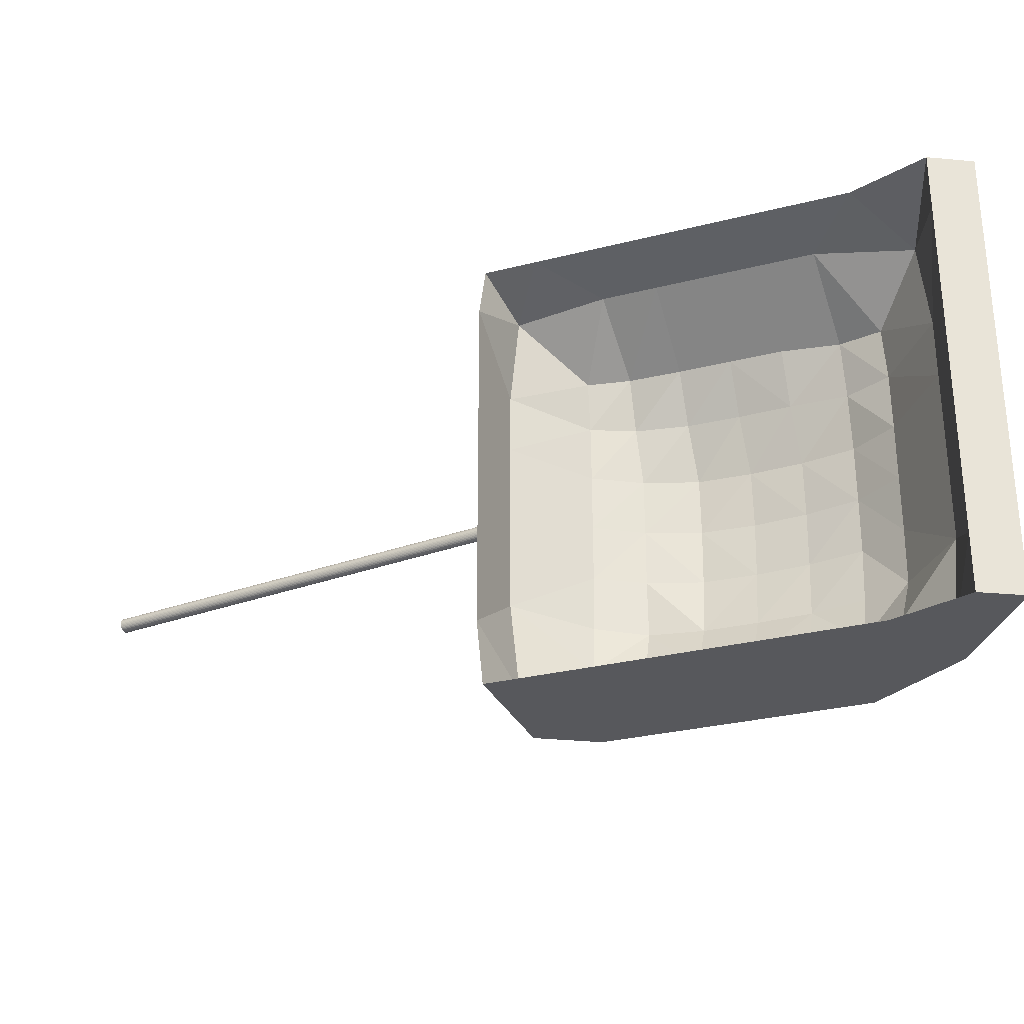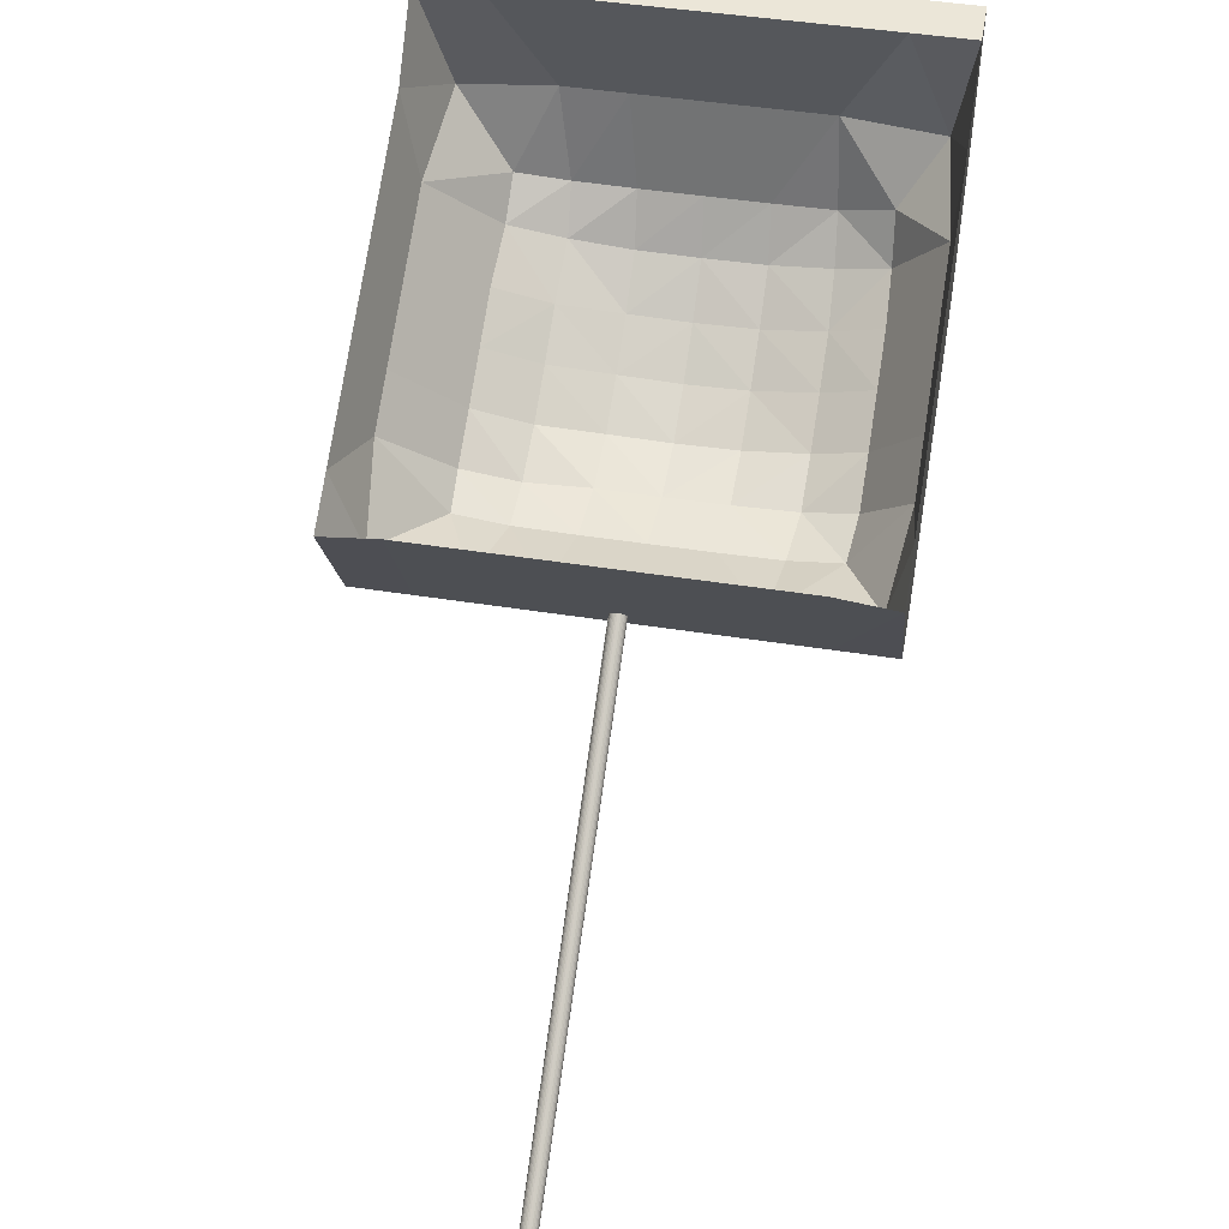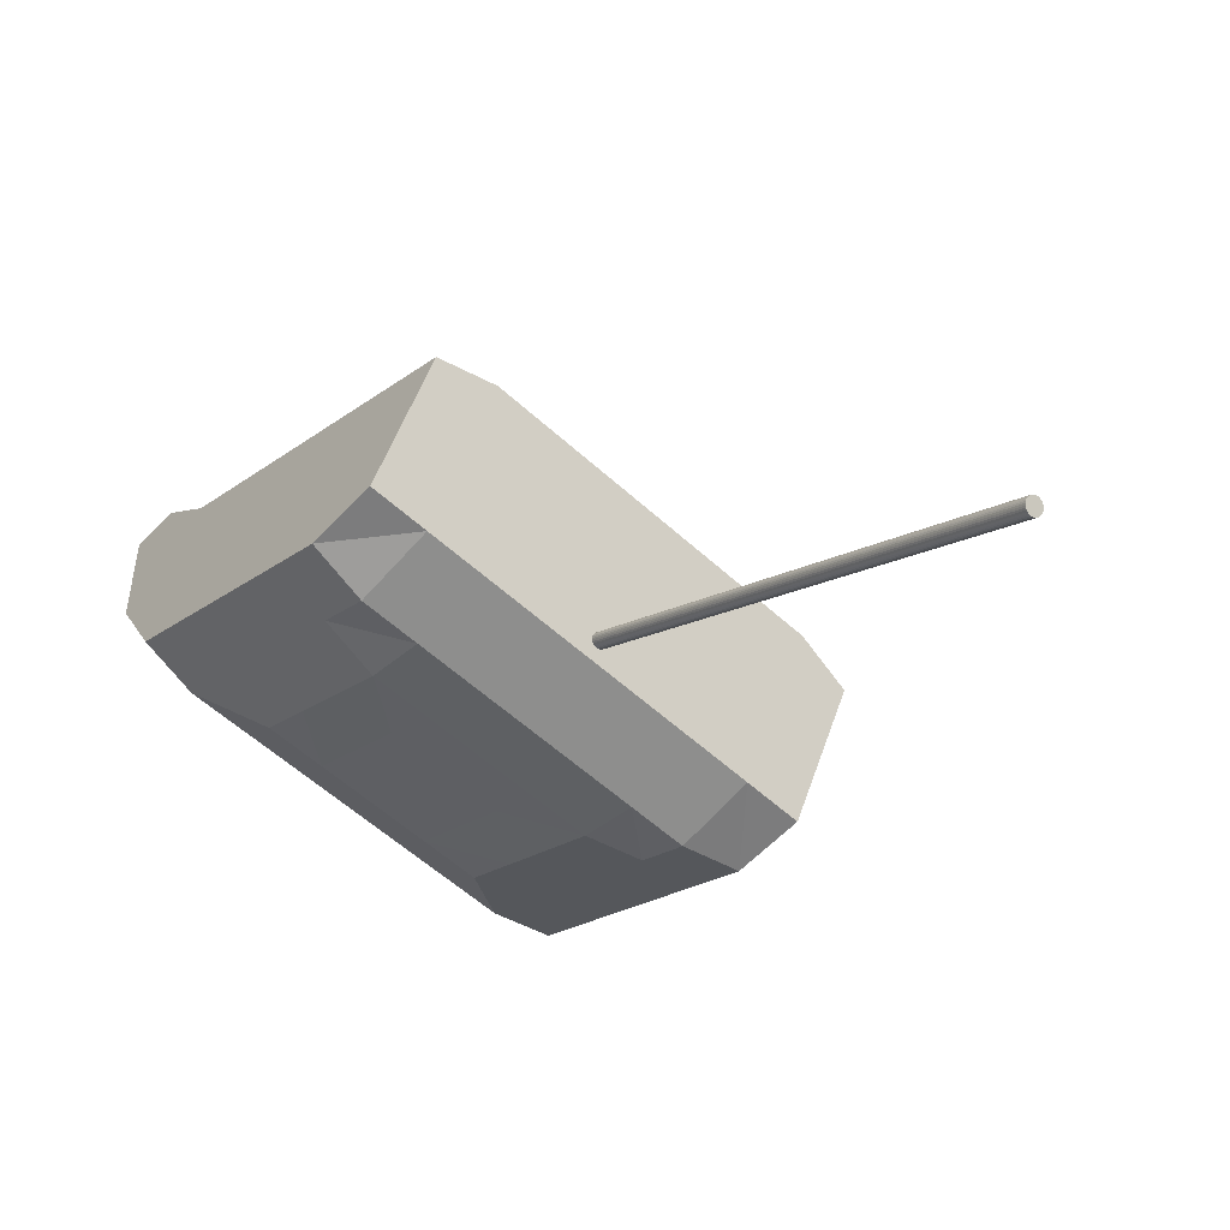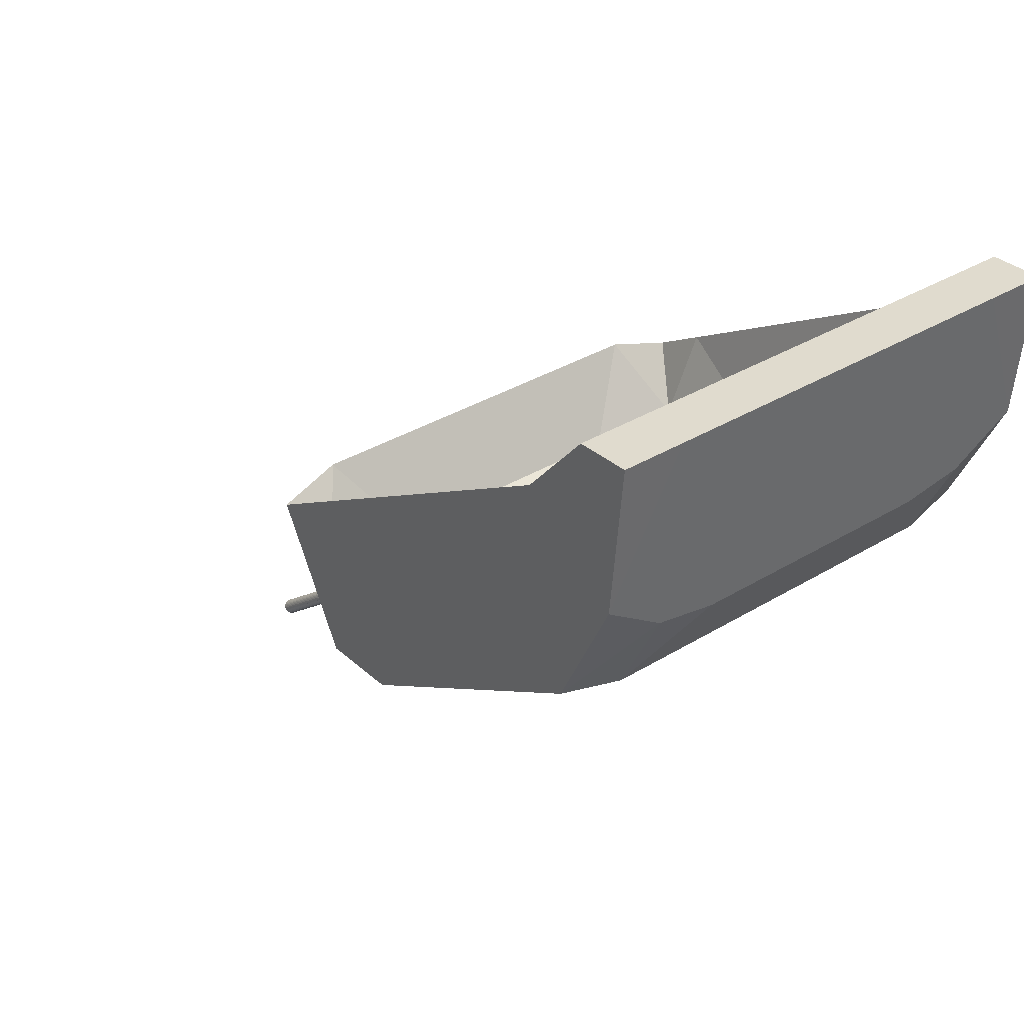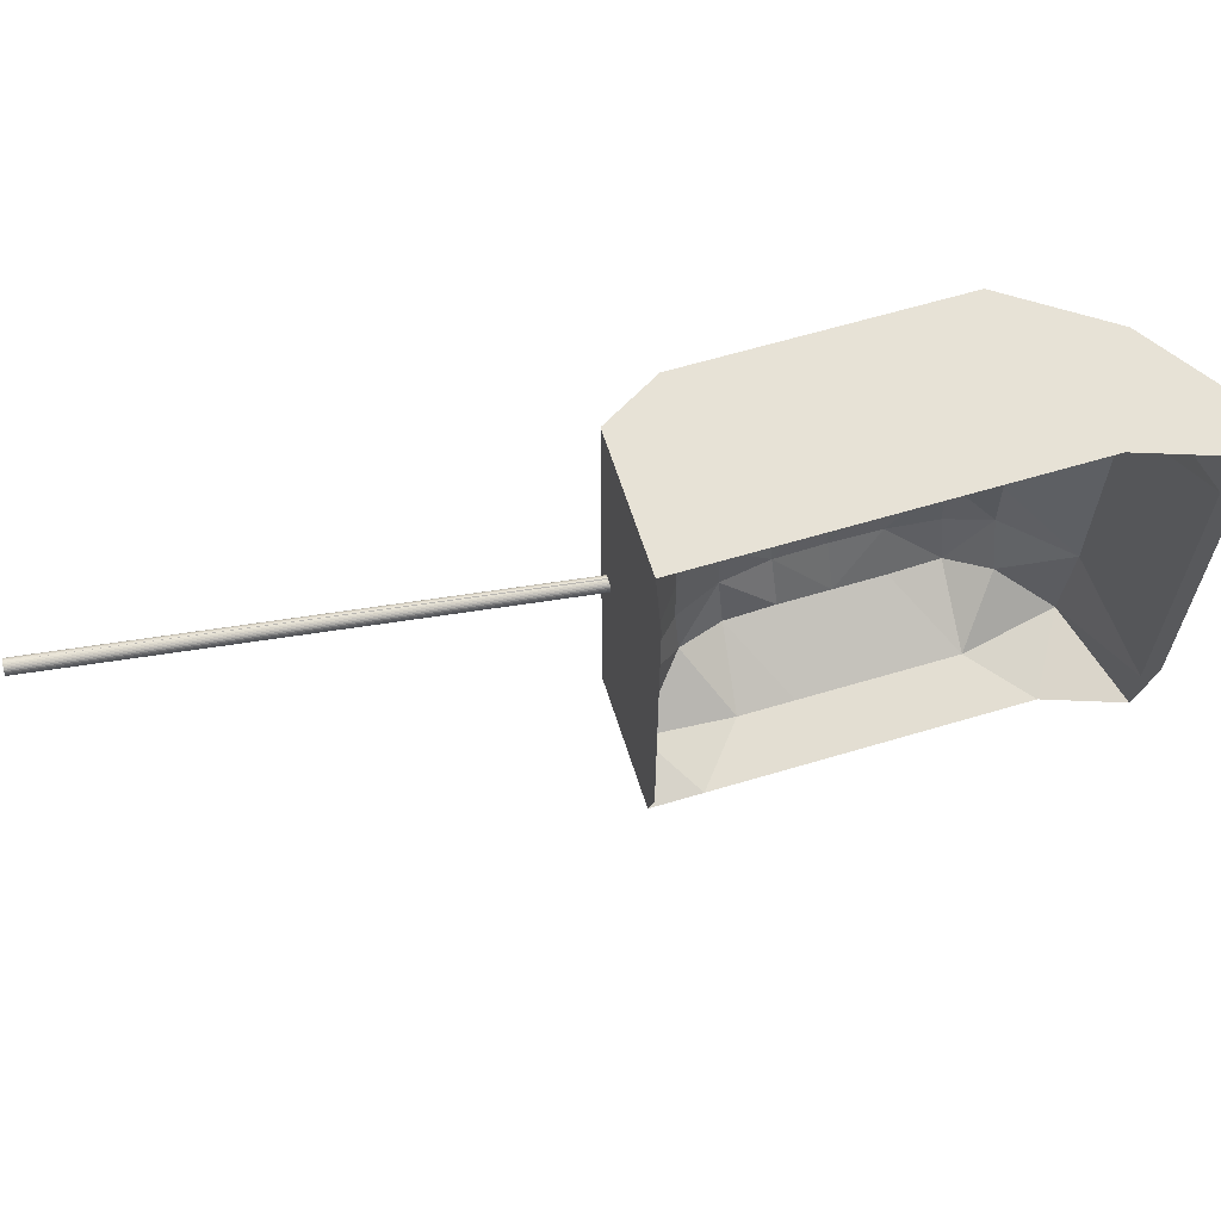
<metadata>
{"format":"obj","ext":"obj","renderer":"f3d","projection":"perspective","resolution":1024,"background":"white","views":[{"elev":-28.4,"azim":172.1,"up":"+Z"},{"elev":46.6,"azim":100.2,"up":"+Y"},{"elev":-58.0,"azim":46.8,"up":"+Y"},{"elev":33.4,"azim":-130.1,"up":"+Y"},{"elev":63.5,"azim":134.2,"up":"+Z"}]}
</metadata>
<code>
o Cylinder.004_Cylinder.008
v 0.3926 1.597 -0.08912
v -4.242 5.081 -0.09738
v 0.4023 1.61 -0.08754
v -4.232 5.094 -0.0958
v 0.4117 1.622 -0.08284
v -4.223 5.106 -0.0911
v 0.4202 1.634 -0.07521
v -4.214 5.118 -0.08348
v 0.4278 1.644 -0.06495
v -4.207 5.128 -0.07321
v 0.4339 1.652 -0.05244
v -4.2 5.136 -0.06071
v 0.4385 1.658 -0.03817
v -4.196 5.142 -0.04644
v 0.4414 1.662 -0.02269
v -4.193 5.146 -0.03095
v 0.4423 1.663 -0.00659
v -4.192 5.147 -0.01485
v 0.4414 1.662 0.009511
v -4.193 5.146 0.001249
v 0.4385 1.658 0.02499
v -4.196 5.142 0.01673
v 0.4339 1.652 0.03926
v -4.2 5.136 0.031
v 0.4278 1.644 0.05177
v -4.207 5.128 0.04351
v 0.4202 1.634 0.06203
v -4.214 5.118 0.05377
v 0.4117 1.622 0.06966
v -4.223 5.106 0.0614
v 0.4023 1.61 0.07436
v -4.232 5.094 0.0661
v 0.3926 1.597 0.07594
v -4.242 5.081 0.06768
v 0.383 1.584 0.07436
v -4.249 5.074 0.07436
v 0.3736 1.572 0.06966
v -4.258 5.062 0.06966
v 0.3651 1.561 0.06203
v -4.266 5.051 0.06203
v 0.3575 1.551 0.05177
v -4.274 5.041 0.05177
v 0.3513 1.542 0.03926
v -4.28 5.032 0.03926
v 0.3468 1.536 0.02499
v -4.285 5.026 0.02499
v 0.3439 1.533 0.009511
v -4.287 5.024 0.009511
v 0.343 1.531 -0.00659
v -4.288 5.023 -0.00659
v 0.3439 1.533 -0.02269
v -4.287 5.024 -0.02269
v 0.3468 1.536 -0.03817
v -4.284 5.028 -0.03817
v 0.3513 1.542 -0.05244
v -4.28 5.032 -0.05244
v 0.3575 1.551 -0.06495
v -4.274 5.041 -0.06495
v 0.3651 1.561 -0.07521
v -4.266 5.051 -0.07521
v 0.3736 1.572 -0.08284
v -4.258 5.062 -0.08284
v 0.383 1.584 -0.08754
v -4.249 5.074 -0.08754
v -4.104 4.716 2.45
v -8.083 8.688 2.45
v -4.104 4.716 -2.478
v -8.083 8.688 -2.478
v -3.4 6.027 2.45
v -7.577 8.688 2.45
v -3.4 6.027 -2.478
v -7.577 8.688 -2.478
v -5.437 7.157 -2.478
v -3.314 6.189 -0.01399
v -7.577 8.688 -0.01399
v -5.437 7.157 2.45
v -4.419 6.592 -2.478
v -3.314 6.189 -1.246
v -7.577 8.688 1.218
v -4.419 6.592 2.45
v -6.456 7.722 -2.478
v -3.314 6.189 1.218
v -7.577 8.688 -1.246
v -6.456 7.722 2.45
v -3.909 6.31 -2.478
v -3.314 6.189 -1.862
v -7.577 8.688 1.834
v -3.909 6.31 2.45
v -5.947 7.439 -2.478
v -3.314 6.189 0.602
v -7.577 8.688 -0.6299
v -5.947 7.439 2.45
v -5.76 6.575 2.252
v -3.76 5.418 -0.03237
v -4.928 6.874 -2.478
v -3.314 6.189 -0.6299
v -7.577 8.688 0.602
v -4.928 6.874 2.45
v -6.966 8.004 -2.478
v -3.314 6.189 1.834
v -7.577 8.688 -1.862
v -6.966 8.004 2.45
v -5.76 6.575 -2.424
v -7.893 7.532 -0.03237
v -6.796 7.149 -2.424
v -7.893 7.532 -1.302
v -4.713 5.994 -2.424
v -3.76 5.418 -1.302
v -4.713 5.994 2.252
v -3.76 5.418 1.225
v -6.796 7.149 2.252
v -7.893 7.532 1.225
v -7.893 7.532 0.5836
v -6.27 6.857 2.252
v -3.76 5.418 0.5836
v -3.846 5.494 2.149
v -5.251 6.292 -2.424
v -3.846 5.494 -2.298
v -3.76 5.418 -0.6483
v -7.796 7.508 -2.298
v -6.27 6.857 -2.424
v -7.893 7.532 -0.6483
v -5.251 6.292 2.252
v -7.796 7.508 2.149
v -6.402 5.51 -0.798
v -6.423 5.474 -0.1821
v -6.912 5.793 -0.1821
v -6.402 5.51 0.4339
v -6.271 5.65 1.068
v -6.221 5.86 -1.944
v -6.347 5.633 -1.427
v -5.893 5.228 -0.1821
v -5.284 5.135 -0.1794
v -7.677 6.648 -0.1453
v -7.374 6.176 -0.1794
v -7.368 6.187 -0.7954
v -7.238 6.417 -1.921
v -7.322 6.269 -1.404
v -6.85 5.926 -1.427
v -7.667 6.663 -1.37
v -5.278 5.146 -0.7954
v -5.2 5.314 -1.941
v -5.281 5.164 -1.424
v -5.831 5.362 -1.427
v -5.278 5.146 0.4365
v -5.205 5.181 1.071
v -5.756 5.378 1.068
v -7.368 6.187 0.4365
v -7.322 6.269 1.049
v -6.775 5.943 1.068
v -7.667 6.663 1.079
v -6.146 5.876 1.634
v -4.707 5.111 -0.1453
v -4.7 5.128 -1.37
v -5.124 5.331 1.633
v -4.7 5.128 1.079
v -7.238 6.417 1.61
v -7.677 6.648 0.4706
v -6.897 5.818 0.4339
v -6.655 6.159 1.634
v -5.879 5.254 0.4339
v -4.707 5.111 0.4706
v -4.665 5.223 1.602
v -5.712 5.577 -1.944
v -4.665 5.223 -1.895
v -4.707 5.111 -0.7612
v -7.496 6.879 -1.895
v -6.731 6.142 -1.944
v -6.897 5.818 -0.798
v -7.677 6.648 -0.7612
v -5.879 5.254 -0.798
v -5.636 5.594 1.634
v -7.601 6.74 1.602
v -4.104 4.716 -0.01399
v -6.364 5.55 2.45
v -8.083 8.688 -0.01399
v -6.364 5.55 -2.478
v -6.527 5.334 -0.01399
v -4.104 4.716 1.218
v -7.383 6.115 2.45
v -8.083 8.688 -1.246
v -5.345 4.985 -2.478
v -4.104 4.716 -1.246
v -5.345 4.985 2.45
v -8.083 8.688 1.218
v -7.383 6.115 -2.478
v -6.534 5.324 -1.246
v -6.534 5.324 1.218
v -5.515 4.76 -0.01399
v -7.467 6.003 -0.01399
v -7.467 6.003 1.218
v -5.515 4.76 1.218
v -5.515 4.76 -1.246
v -7.467 6.003 -1.246
v -4.104 4.716 1.834
v -7.949 7.257 2.45
v -8.083 8.688 -1.862
v -4.836 4.703 -2.478
v -4.104 4.716 -0.6299
v -5.855 5.268 2.45
v -8.083 8.688 0.602
v -6.874 5.832 -2.478
v -6.448 5.438 -1.862
v -6.527 5.334 0.602
v -4.92 4.591 -0.01399
v -7.043 5.607 -0.01399
v -4.104 4.716 0.602
v -6.874 5.832 2.45
v -8.083 8.688 -0.6299
v -5.855 5.268 -2.478
v -4.104 4.716 -1.862
v -4.836 4.703 2.45
v -8.083 8.688 1.834
v -7.949 7.257 -2.478
v -6.527 5.334 -0.6299
v -6.448 5.438 1.834
v -6.018 5.051 -0.01399
v -7.896 6.748 -0.01399
v -7.467 6.003 0.602
v -7.467 6.003 1.834
v -7.043 5.607 1.218
v -7.896 6.748 1.218
v -5.515 4.76 0.602
v -5.43 4.874 1.834
v -4.92 4.591 1.218
v -6.025 5.042 1.218
v -5.43 4.874 -1.862
v -5.515 4.76 -0.6299
v -4.92 4.591 -1.246
v -6.025 5.042 -1.246
v -7.467 6.003 -1.862
v -7.467 6.003 -0.6299
v -7.043 5.607 -1.246
v -7.896 6.748 -1.246
v -7.896 6.748 -0.6299
v -7.043 5.607 -0.6299
v -6.958 5.721 -1.862
v -6.018 5.051 -0.6299
v -4.92 4.591 -0.6299
v -4.92 4.591 -1.862
v -5.939 5.156 1.834
v -4.92 4.591 1.834
v -4.92 4.591 0.602
v -7.909 6.857 1.834
v -6.958 5.721 1.834
v -7.043 5.607 0.602
v -7.896 6.748 0.602
v -6.018 5.051 0.602
v -5.939 5.156 -1.862
v -7.909 6.857 -1.862
f 1 4 3
f 3 6 5
f 5 8 7
f 7 10 9
f 9 12 11
f 11 14 13
f 13 16 15
f 15 18 17
f 17 20 19
f 19 22 21
f 21 24 23
f 23 26 25
f 26 27 25
f 28 29 27
f 30 31 29
f 32 33 31
f 34 35 33
f 35 38 37
f 38 39 37
f 40 41 39
f 42 43 41
f 43 46 45
f 46 47 45
f 47 50 49
f 50 51 49
f 52 53 51
f 54 55 53
f 55 58 57
f 58 59 57
f 59 62 61
f 32 30 52
f 62 63 61
f 63 2 1
f 31 47 63
f 197 214 250
f 214 81 186
f 124 70 102
f 92 84 208
f 195 179 100
f 185 79 97
f 123 76 98
f 91 104 122
f 101 106 120
f 109 88 116
f 114 84 92
f 97 112 113
f 75 113 104
f 105 168 121
f 110 163 116
f 93 92 76
f 105 167 137
f 112 173 151
f 119 153 94
f 93 160 114
f 108 166 119
f 90 110 82
f 74 115 90
f 103 164 117
f 116 69 100
f 110 100 82
f 115 156 110
f 111 173 124
f 77 117 107
f 73 117 95
f 86 108 78
f 71 118 86
f 85 107 118
f 96 94 74
f 78 119 96
f 94 162 115
f 111 160 157
f 99 105 81
f 72 120 99
f 108 165 154
f 73 121 103
f 81 121 89
f 109 163 155
f 113 151 158
f 104 158 134
f 123 155 172
f 121 130 103
f 83 122 106
f 106 167 120
f 123 152 93
f 107 165 118
f 123 80 109
f 122 134 170
f 117 142 107
f 111 102 84
f 106 170 140
f 112 87 124
f 125 132 171
f 169 135 127
f 137 139 168
f 166 133 153
f 165 143 154
f 130 144 164
f 162 146 156
f 161 129 147
f 159 149 150
f 158 149 148
f 134 148 135
f 128 150 129
f 127 128 126
f 135 159 127
f 150 152 129
f 150 157 160
f 145 147 146
f 133 161 145
f 132 128 161
f 153 145 162
f 156 155 163
f 164 143 142
f 154 141 166
f 137 140 138
f 130 139 131
f 125 127 126
f 131 169 125
f 139 136 169
f 170 135 136
f 140 136 138
f 171 133 141
f 144 141 143
f 144 125 171
f 146 172 155
f 147 152 172
f 151 157 149
f 249 177 210
f 204 217 248
f 201 218 247
f 219 206 246
f 220 221 245
f 244 185 222
f 223 205 243
f 224 225 242
f 216 226 241
f 240 182 198
f 228 229 239
f 215 230 238
f 237 186 202
f 232 233 236
f 209 234 235
f 235 194 232
f 218 232 190
f 176 235 218
f 236 187 215
f 206 215 178
f 190 236 206
f 203 202 177
f 187 237 203
f 233 231 237
f 238 193 228
f 217 228 189
f 178 238 217
f 239 183 199
f 205 199 174
f 189 239 205
f 211 198 67
f 229 211 183
f 229 227 240
f 241 192 224
f 200 224 184
f 175 241 200
f 242 179 195
f 212 195 65
f 184 242 212
f 243 174 207
f 225 207 179
f 192 243 225
f 220 222 191
f 180 244 220
f 196 213 244
f 245 188 216
f 208 216 175
f 180 245 208
f 246 178 204
f 188 246 204
f 191 246 221
f 247 190 219
f 222 219 191
f 185 247 222
f 248 189 223
f 192 248 223
f 226 204 248
f 227 210 182
f 193 249 227
f 230 203 249
f 250 186 231
f 234 231 194
f 181 250 234
f 1 2 4
f 3 4 6
f 5 6 8
f 7 8 10
f 9 10 12
f 11 12 14
f 13 14 16
f 15 16 18
f 17 18 20
f 19 20 22
f 21 22 24
f 23 24 26
f 26 28 27
f 28 30 29
f 30 32 31
f 32 34 33
f 34 36 35
f 35 36 38
f 38 40 39
f 40 42 41
f 42 44 43
f 43 44 46
f 46 48 47
f 47 48 50
f 50 52 51
f 52 54 53
f 54 56 55
f 55 56 58
f 58 60 59
f 59 60 62
f 6 4 64
f 64 62 24
f 4 2 64
f 10 8 64
f 14 12 64
f 18 16 64
f 22 20 64
f 26 24 54
f 30 28 54
f 34 32 50
f 38 36 34
f 42 40 34
f 46 44 48
f 50 48 34
f 54 52 30
f 58 56 54
f 62 60 54
f 8 6 64
f 16 14 64
f 24 22 64
f 32 52 50
f 40 38 34
f 48 44 34
f 58 54 60
f 10 64 12
f 20 18 64
f 42 34 44
f 54 28 26
f 24 62 54
f 62 64 63
f 63 64 2
f 63 1 3
f 3 5 63
f 7 9 11
f 11 13 15
f 15 17 23
f 19 21 23
f 23 25 27
f 27 29 23
f 31 33 35
f 35 37 39
f 39 41 43
f 43 45 47
f 47 49 51
f 51 53 55
f 55 57 59
f 59 61 55
f 63 5 7
f 7 11 63
f 17 19 23
f 23 29 31
f 31 35 47
f 39 43 47
f 47 51 55
f 55 61 63
f 63 11 15
f 15 23 63
f 35 39 47
f 47 55 63
f 63 23 31
f 197 68 214
f 71 67 85
f 198 182 77
f 182 95 77
f 85 67 198
f 73 95 210
f 77 85 198
f 210 177 73
f 202 186 81
f 214 68 72
f 214 72 99
f 177 89 73
f 95 182 210
f 81 89 202
f 177 202 89
f 214 99 81
f 124 87 70
f 65 69 88
f 80 98 184
f 65 88 212
f 184 212 80
f 175 200 76
f 196 180 84
f 208 175 92
f 212 88 80
f 76 92 175
f 184 98 200
f 180 208 84
f 70 66 196
f 102 70 196
f 200 98 76
f 84 102 196
f 211 67 71
f 71 86 211
f 78 96 199
f 90 82 179
f 86 78 183
f 82 100 179
f 96 74 199
f 183 211 86
f 199 183 78
f 74 174 199
f 69 65 195
f 179 207 90
f 69 195 100
f 74 90 174
f 207 174 90
f 101 72 68
f 197 181 83
f 101 68 197
f 75 91 176
f 83 101 197
f 83 181 209
f 97 75 176
f 83 209 91
f 176 201 97
f 213 66 70
f 209 176 91
f 185 213 87
f 87 79 185
f 213 70 87
f 97 201 185
f 123 93 76
f 91 75 104
f 101 83 106
f 109 80 88
f 114 111 84
f 97 79 112
f 75 97 113
f 105 137 168
f 110 156 163
f 93 114 92
f 105 120 167
f 112 124 173
f 119 166 153
f 93 152 160
f 108 154 166
f 90 115 110
f 74 94 115
f 103 130 164
f 116 88 69
f 110 116 100
f 115 162 156
f 111 157 173
f 77 95 117
f 73 103 117
f 86 118 108
f 71 85 118
f 85 77 107
f 96 119 94
f 78 108 119
f 94 153 162
f 111 114 160
f 99 120 105
f 72 101 120
f 108 118 165
f 73 89 121
f 81 105 121
f 109 116 163
f 113 112 151
f 104 113 158
f 123 109 155
f 121 168 130
f 83 91 122
f 106 140 167
f 123 172 152
f 107 142 165
f 123 98 80
f 122 104 134
f 117 164 142
f 111 124 102
f 106 122 170
f 112 79 87
f 125 126 132
f 169 136 135
f 137 138 139
f 166 141 133
f 165 142 143
f 130 131 144
f 162 145 146
f 161 128 129
f 159 148 149
f 158 151 149
f 134 158 148
f 128 159 150
f 127 159 128
f 135 148 159
f 150 160 152
f 150 149 157
f 145 161 147
f 133 132 161
f 132 126 128
f 153 133 145
f 156 146 155
f 164 144 143
f 154 143 141
f 137 167 140
f 130 168 139
f 125 169 127
f 131 139 169
f 139 138 136
f 170 134 135
f 140 170 136
f 171 132 133
f 144 171 141
f 144 131 125
f 146 147 172
f 147 129 152
f 151 173 157
f 249 203 177
f 204 178 217
f 201 176 218
f 219 190 206
f 220 191 221
f 244 213 185
f 223 189 205
f 224 192 225
f 216 188 226
f 240 227 182
f 228 193 229
f 215 187 230
f 237 231 186
f 232 194 233
f 209 181 234
f 235 234 194
f 218 235 232
f 176 209 235
f 236 233 187
f 206 236 215
f 190 232 236
f 203 237 202
f 187 233 237
f 233 194 231
f 238 230 193
f 217 238 228
f 178 215 238
f 239 229 183
f 205 239 199
f 189 228 239
f 211 240 198
f 229 240 211
f 229 193 227
f 241 226 192
f 200 241 224
f 175 216 241
f 242 225 179
f 212 242 195
f 184 224 242
f 243 205 174
f 225 243 207
f 192 223 243
f 220 244 222
f 180 196 244
f 196 66 213
f 245 221 188
f 208 245 216
f 180 220 245
f 246 206 178
f 188 221 246
f 191 219 246
f 247 218 190
f 222 247 219
f 185 201 247
f 248 217 189
f 192 226 248
f 226 188 204
f 227 249 210
f 193 230 249
f 230 187 203
f 250 214 186
f 234 250 231
f 181 197 250

</code>
